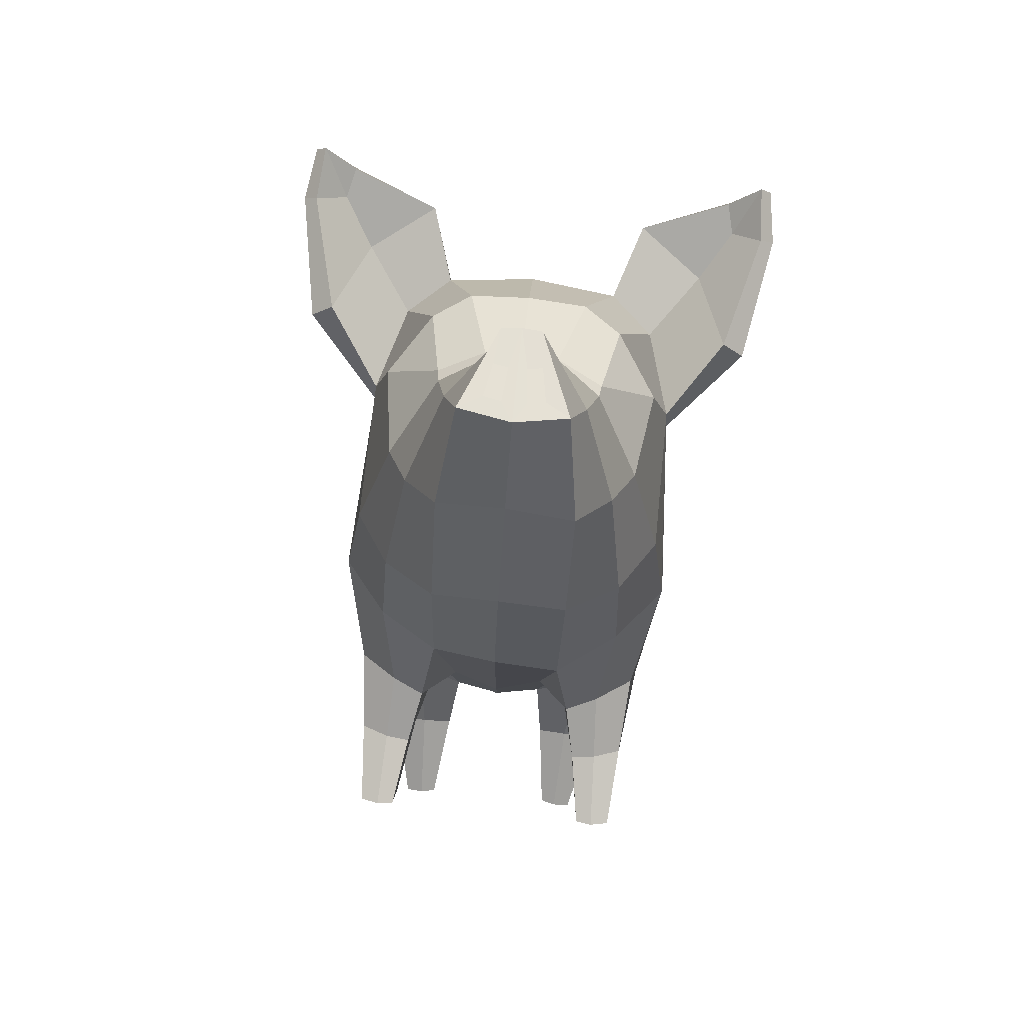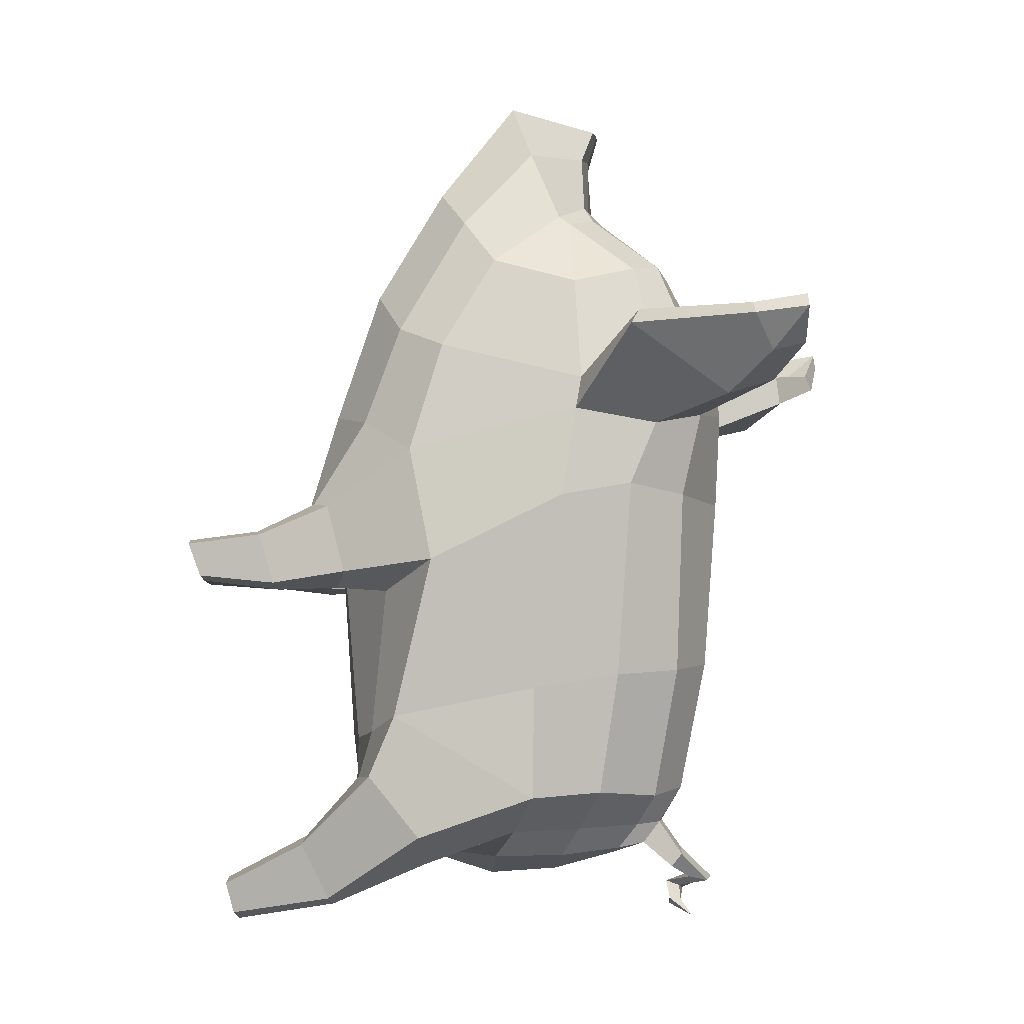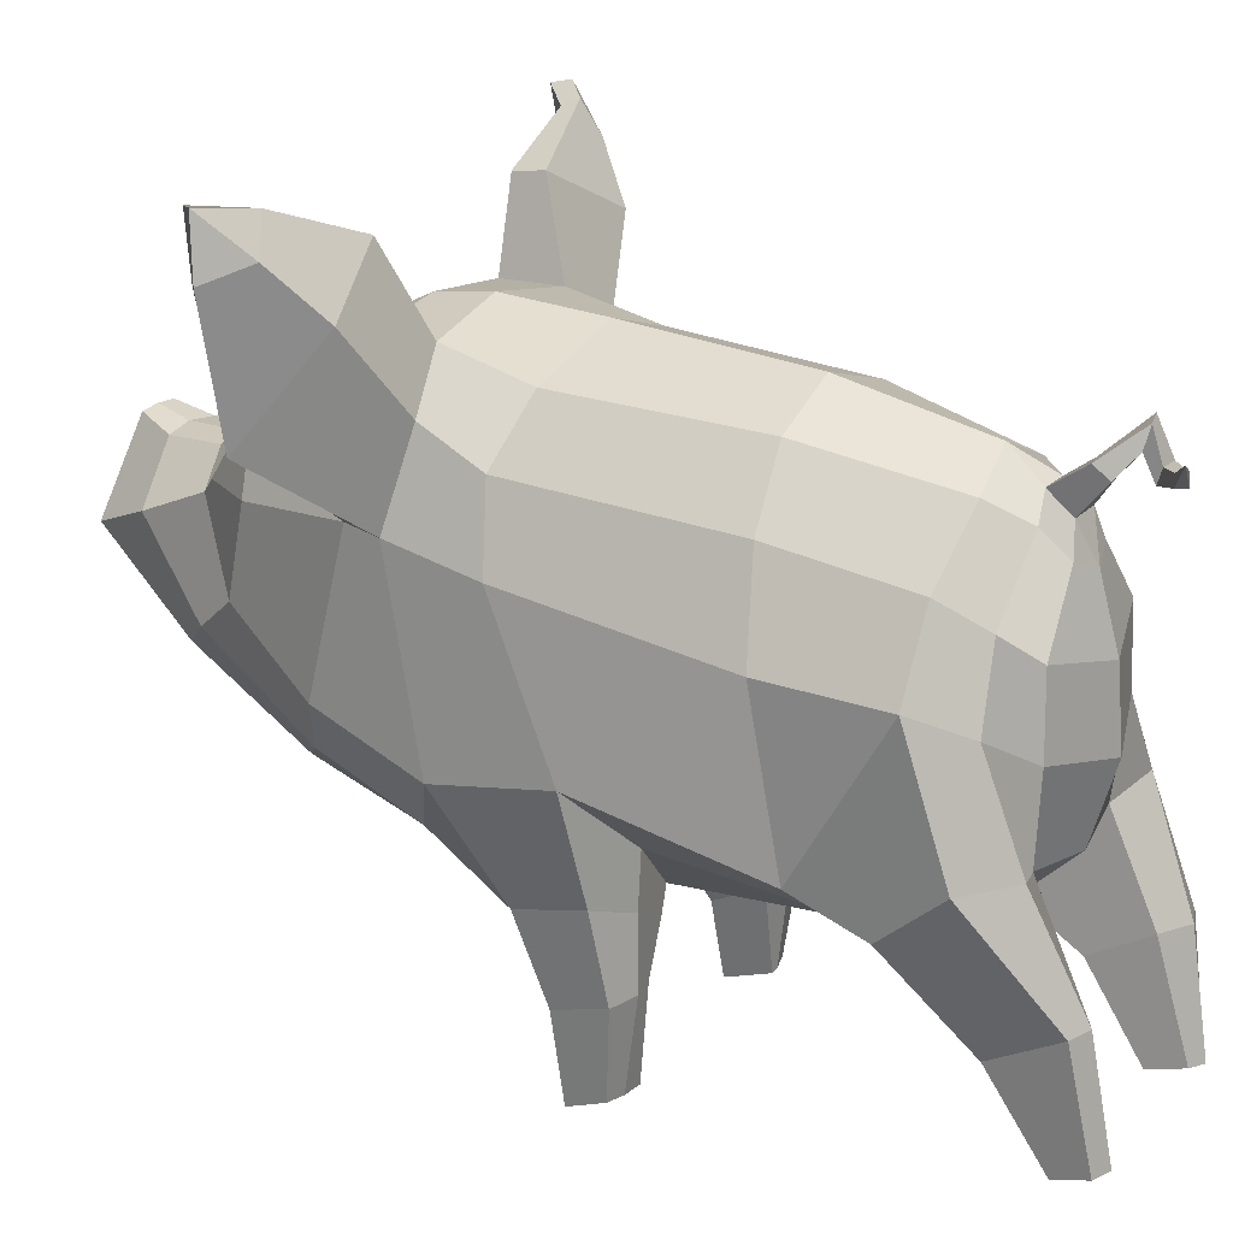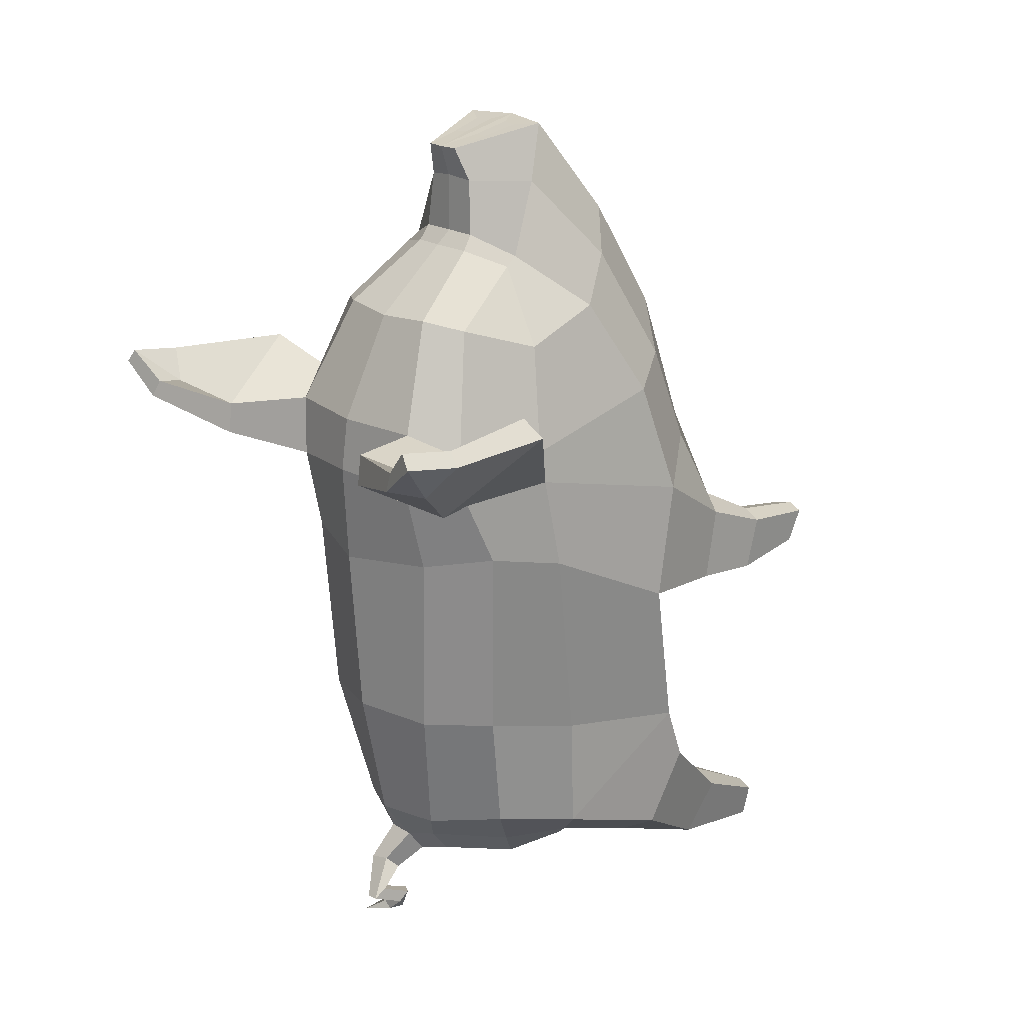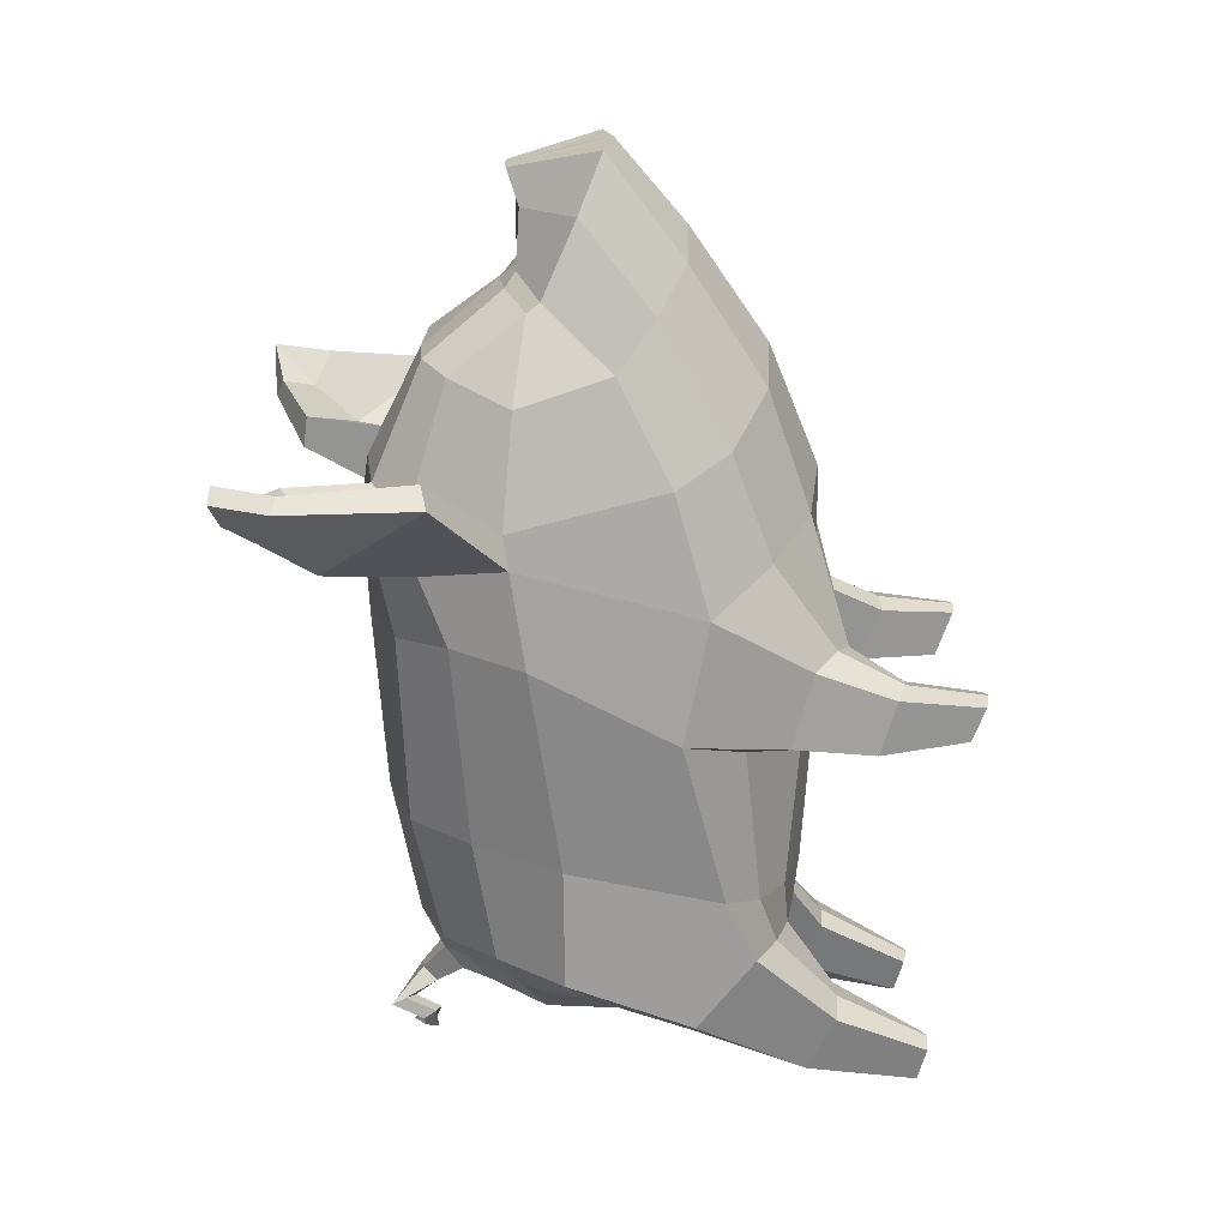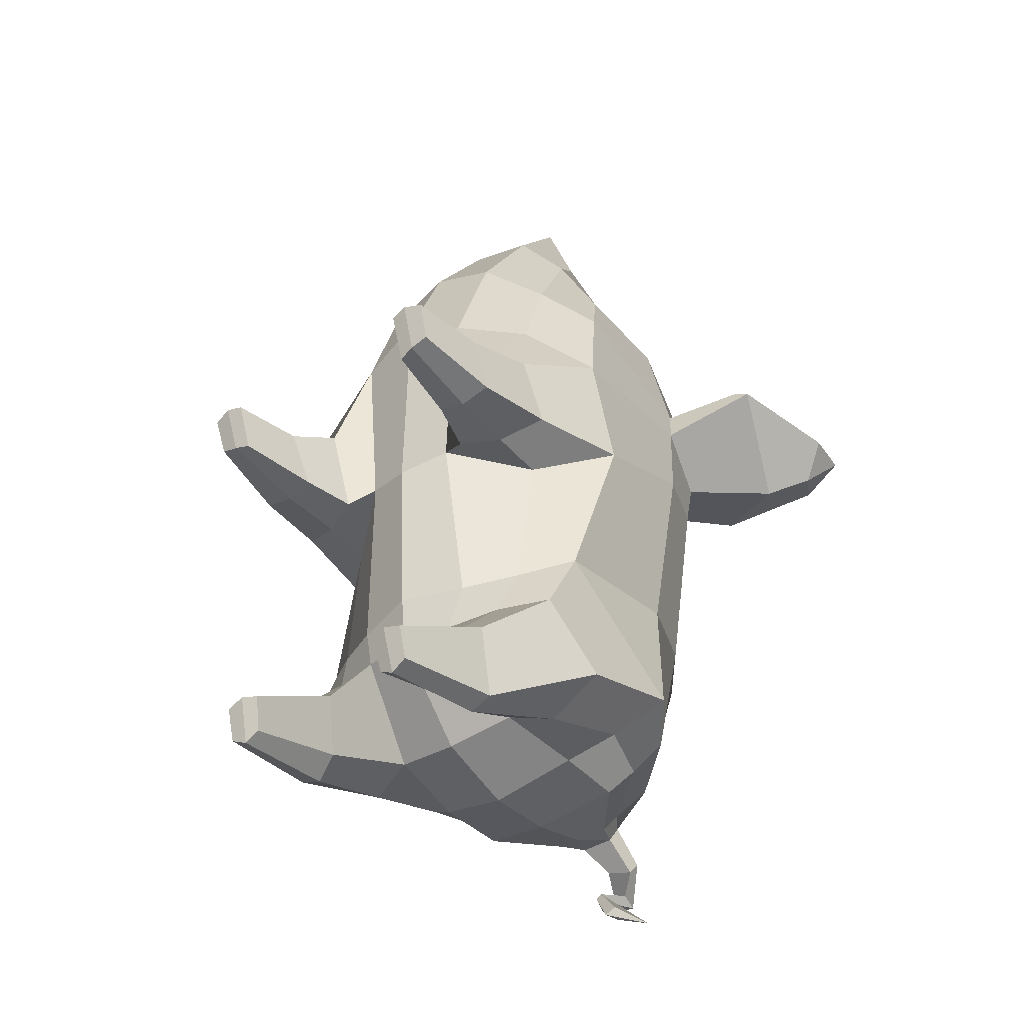
<metadata>
{"format":"obj","ext":"obj","renderer":"f3d","projection":"perspective","resolution":1024,"background":"white","views":[{"elev":79.4,"azim":5.7,"up":"+Z"},{"elev":-3.6,"azim":98.8,"up":"+Z"},{"elev":21.3,"azim":121.1,"up":"+Y"},{"elev":20.1,"azim":-130.9,"up":"+Z"},{"elev":20.6,"azim":-90.5,"up":"+Z"},{"elev":-42.2,"azim":37.2,"up":"+Z"}]}
</metadata>
<code>
o pig
v 0.6348 1.284 0.6672
v 0.5521 0.9368 0.454
v 0.5815 1.011 0.1943
v 0.6602 1.374 0.2386
v 0.4186 0.8479 0.4674
v 0.464 1.068 0.791
v 0.2441 0.9059 0.8326
v 0.302 0.7979 0.4351
v 0.5342 0.6564 0.3446
v 0.5439 0.716 0.1525
v 0.3466 0.6138 0.3371
v 0.4344 0.6217 0.3612
v 0.4446 1.205 1.165
v 0.2499 1.078 1.323
v 0.1833 0.9271 0.1884
v 0.4325 1.148 0.1207
v 0.4265 0.9531 0.1344
v 0.2862 0.8873 0.1431
v 0.3366 0.7051 0.1528
v 0.435 0.7144 0.1276
v 0.225 0.9929 -0.4692
v 0.406 1.088 -0.4371
v 0.5162 2.134 0.5346
v 0.448 2.074 -0.2075
v 0.2836 2.292 -0.1915
v 0.328 2.321 0.499
v 0.8414 2.17 1.109
v 0.5864 1.929 0.8222
v 0.4859 2.229 0.7706
v 0.7079 2.523 0.8536
v 0.7618 2.191 1.171
v 0.5772 1.948 0.9429
v 0.3158 2.392 0.8154
v 0.4152 2.683 0.937
v 0.3229 2.382 1.039
v 0.4142 2.669 1.05
v 0.1776 0.9766 -0.6418
v 0.3625 1.025 -0.6179
v 0.5791 1.758 -0.6811
v 0.5745 1.213 -0.3691
v 0.5357 1.104 -0.606
v 0.5869 1.312 -0.8384
v 0.5702 1.762 -0.2582
v 0.3095 0.4788 -1.028
v 0.3255 0.8037 -0.8578
v 0.2099 0.8103 -0.8683
v 0.2515 0.4939 -1.042
v 0.4171 0.9151 -1.095
v 0.4574 0.8152 -0.8816
v 0.3753 0.485 -1.047
v 0.3746 0.518 -1.162
v 0.5725 1.4 1.082
v 0.5043 1.915 1.333
v 0.456 1.588 1.431
v 0.4827 2.261 0.9655
v 0.3531 2.129 1.4
v 0.657 2.512 0.962
v 0.3762 1.454 1.599
v 0.2503 1.338 1.738
v 0.2515 1.707 1.895
v 0.1963 1.622 2.098
v 0.3003 1.872 1.596
v 0.2931 1.826 1.629
v 0.2151 2.215 1.426
v 0.1272 1.908 1.695
v 0.1332 1.945 1.638
v 0.1064 1.895 1.899
v 0.07256 1.938 2.022
v 0.7668 2.675 1.066
v 0.7409 2.786 1.091
v 0.8724 2.623 1.17
v 0.8567 2.822 1.2
v 0.9241 2.636 1.125
v 0.8971 2.83 1.149
v 0.7533 2.814 1.033
v 0.8184 2.694 0.9981
v 0.4176 1.659 -0.8245
v 0.401 1.303 -0.9558
v 0.2396 1.257 -0.9036
v 0.2773 1.564 -0.9328
v 0.2707 1.829 -0.9249
v 0.3328 1.908 -0.8139
v 0.2638 0.9002 -1.05
v 0.3366 0.9183 -1.124
v 0.3167 0.5249 -1.191
v 0.2642 0.5271 -1.162
v 0.442 0.4037 0.1653
v 0.4476 0.3454 0.3273
v 0.3879 0.3546 0.314
v 0.3848 0.4137 0.1505
v 0.6122 1.878 0.4861
v 0 2.421 1.035
v 0 2.232 1.411
v 0 2.449 0.8374
v -0.000724 2.43 0.4736
v 0.000539 2.382 -0.1717
v -0.000221 1.506 -1.025
v 0.000289 1.767 -1.003
v -0.001676 1.228 -0.9427
v -0.000204 0.922 -0.4609
v -0.002443 0.9436 -0.6479
v 0.003576 0.881 0.1485
v 0.001285 0.8976 0.9961
v 6e-05 1.072 1.425
v -0 1.344 1.82
v -0 1.587 2.107
v 0.1073 1.674 2.085
v 0.08593 1.8 2.053
v -0 1.908 1.91
v -0 1.944 2.021
v -0 1.966 1.645
v -0 1.908 1.695
v -0.6322 1.283 0.6659
v -0.6543 1.371 0.2359
v -0.5706 1.01 0.1924
v -0.5436 0.9359 0.4524
v -0.3223 0.7065 0.1538
v -0.2734 0.8885 0.144
v -0.2921 0.8007 0.4479
v -0.3336 0.615 0.3379
v -0.1729 0.9307 0.19
v -0.2408 0.9372 0.902
v -0.8414 2.17 1.109
v -0.7079 2.523 0.8536
v -0.4862 2.23 0.7704
v -0.5869 1.929 0.8218
v -0.5773 1.948 0.9429
v -0.7618 2.191 1.171
v -0.3158 2.392 0.8154
v -0.3299 2.321 0.4995
v -0.5193 2.134 0.5342
v -0.4152 2.683 0.937
v -0.3229 2.382 1.039
v -0.4142 2.669 1.05
v -0.4459 2.075 -0.2075
v -0.5699 1.764 -0.2584
v -0.6134 1.876 0.4845
v -0.4105 1.089 -0.4367
v -0.3694 1.025 -0.6175
v -0.1842 0.9734 -0.6405
v -0.2267 0.9908 -0.4694
v -0.5785 1.759 -0.6813
v -0.5906 1.313 -0.8383
v -0.5417 1.105 -0.6058
v -0.5782 1.216 -0.369
v -0.5726 1.402 1.084
v -0.4563 1.587 1.43
v -0.5044 1.914 1.333
v -0.4827 2.261 0.9655
v -0.3531 2.129 1.4
v -0.657 2.512 0.962
v -0.4441 1.214 1.174
v -0.2498 1.087 1.333
v -0.2509 1.354 1.749
v -0.3763 1.453 1.599
v -0.2151 2.215 1.426
v -0.1963 1.622 2.098
v -0.07256 1.938 2.022
v -0.1064 1.895 1.899
v -0.2515 1.707 1.895
v -0.8567 2.822 1.2
v -0.7668 2.675 1.066
v -0.7409 2.786 1.091
v -0.8724 2.623 1.17
v -0.8971 2.83 1.149
v -0.9241 2.636 1.125
v -0.7533 2.814 1.033
v -0.8184 2.694 0.9981
v -0.4177 1.659 -0.8245
v -0.2779 1.563 -0.9328
v -0.2438 1.255 -0.9033
v -0.4047 1.303 -0.9556
v -0.3321 1.907 -0.814
v -0.2699 1.829 -0.9249
v -0.5296 0.7153 0.1509
v -0.5217 0.6558 0.3431
v -0.2715 0.8984 -1.05
v -0.2756 0.5253 -1.161
v -0.328 0.5236 -1.191
v -0.344 0.9172 -1.124
v -0.2187 0.808 -0.8677
v -0.2633 0.492 -1.041
v -0.4246 0.9148 -1.095
v -0.3861 0.5172 -1.161
v -0.3871 0.4843 -1.047
v -0.466 0.8154 -0.8812
v -0.3214 0.4774 -1.027
v -0.3721 0.3554 0.3141
v -0.4319 0.3457 0.3266
v -0.4249 0.4041 0.1647
v -0.3676 0.4146 0.1507
v -0.3343 0.8026 -0.8573
v -0.4242 1.149 0.1206
v -0.2931 1.826 1.629
v -0.3003 1.872 1.596
v -0.1332 1.945 1.638
v -0.1272 1.908 1.695
v -0.4607 1.073 0.8015
v -0.4095 0.8504 0.4792
v -0.4218 0.622 0.3608
v -0.2823 2.292 -0.1914
v -0.03295 1.791 2.055
v -0.04406 1.661 2.09
v 0.05941 2.136 -0.8892
v 4.2e-05 1.994 -0.9386
v -0.05941 2.136 -0.8892
v 0.1925 2.194 -0.6922
v 0.1075 2.116 -0.8139
v 0.05348 2.199 -0.8045
v -0 2.282 -0.6693
v -0.05348 2.199 -0.8045
v -0.09958 2.039 -0.9084
v -0.1075 2.116 -0.8139
v 0.403 1.999 -0.6678
v 0.09975 2.039 -0.9084
v -0.4021 1.999 -0.6675
v -0.1921 2.194 -0.6922
v -0.4205 0.7149 0.1273
v -0.4143 0.9536 0.1344
v 0.07107 2.25 -0.9821
v 0.07802 2.291 -0.9318
v -0.01892 2.234 -0.9613
v -0.001644 2.283 -0.9125
v -0.01333 2.387 -1.045
v -0.07086 2.397 -1.032
v -0.06942 2.345 -1.006
v -0.00016 2.315 -1.03
v -0.04117 2.271 -1.07
v -0.08437 2.278 -1.083
v -0.08199 2.236 -1.052
v -0.04641 2.218 -1.052
v 0.01388 2.281 -1.121
v -0.01545 2.28 -1.147
v -0.03694 2.23 -1.141
v 0.002738 2.237 -1.118
v 0.08833 2.332 -1.175
v -0.08611 1.8 2.054
v 0.03277 1.791 2.055
v 0.04348 1.661 2.088
v -0.1079 1.675 2.086
v 0.5145 0.36 0.3106
v 0.5051 0.4054 0.1837
v -0.4883 0.4052 0.1824
v -0.4988 0.3596 0.3091
f 1 2 3 4
f 5 6 7 8
f 3 2 9 10
f 5 8 11 12
f 6 13 14 7
f 15 16 17 18
f 19 18 17 20
f 21 22 16 15
f 23 24 25 26
f 27 28 29 30
f 28 27 31 32
f 33 29 23 26
f 33 34 30 29
f 35 36 34 33
f 22 21 37 38
f 39 40 41 42
f 40 39 43
f 44 45 46 47
f 48 49 50 51
f 32 52 1 28
f 32 53 54 52
f 55 56 53 32
f 57 55 32 31
f 14 13 58 59
f 58 60 61 59
f 54 53 62 63
f 35 64 56 55
f 65 63 62 66
f 57 36 35 55
f 60 67 68 61
f 69 70 36 57
f 71 69 57 31
f 72 71 73 74
f 72 74 75 70
f 31 27 73 71
f 76 73 27 30
f 75 76 30 34
f 77 78 79 80
f 80 81 82 77
f 83 84 85 86
f 46 83 86 47
f 47 86 85 44
f 36 70 75 34
f 87 88 89 90
f 28 91 23 29
f 4 91 28 1
f 40 43 91 4
f 35 92 93 64
f 33 94 92 35
f 95 94 33 26
f 96 95 26 25
f 80 97 98 81
f 79 99 97 80
f 21 100 101 37
f 21 15 102 100
f 15 7 103 102
f 104 103 7 14
f 14 59 105 104
f 61 106 105 59
f 107 61 68 108
f 67 109 110 68
f 65 66 111 112
f 113 114 115 116
f 117 118 119 120
f 121 122 119 118
f 123 124 125 126
f 126 127 128 123
f 129 130 131 125
f 129 125 124 132
f 133 129 132 134
f 131 135 136 137
f 138 139 140 141
f 142 143 144 145
f 146 127 126 113
f 127 146 147 148
f 149 127 148 150
f 151 128 127 149
f 152 153 154 155
f 133 149 150 156
f 151 149 133 134
f 157 158 159 160
f 161 162 163
f 161 164 162
f 161 165 166 164
f 161 163 167 165
f 128 164 166 123
f 165 168 166
f 165 167 168
f 169 170 171 172
f 170 169 173 174
f 175 176 116 115
f 177 178 179 180
f 181 182 178 177
f 183 184 185 186
f 182 187 179 178
f 134 132 167 163
f 188 189 190 191
f 181 192 187 182
f 126 125 131 137
f 114 113 126 137
f 145 114 137 136
f 121 193 138 141
f 194 195 148 147
f 196 195 194 197
f 154 157 160 155
f 198 122 153 152
f 199 119 122 198
f 199 200 120 119
f 133 156 93 92
f 129 133 92 94
f 95 130 129 94
f 96 201 130 95
f 170 174 98 97
f 99 171 170 97
f 141 140 101 100
f 121 141 100 102
f 122 121 102 103
f 122 103 104 153
f 153 104 105 154
f 154 105 106 157
f 110 202 203 106
f 158 110 109 159
f 196 197 112 111
f 62 53 56
f 66 62 56 64
f 111 66 64 93
f 156 196 111 93
f 156 150 195 196
f 148 195 150
f 204 205 206
f 207 208 209 210
f 210 209 211
f 206 212 213 211
f 207 25 24 214
f 81 215 208 82
f 25 207 210 96
f 81 98 205 215
f 136 135 216 142
f 174 173 213 212
f 201 96 210 217
f 174 212 205 98
f 72 69 71
f 72 70 69
f 162 164 128 151
f 163 162 151 134
f 74 76 75
f 74 73 76
f 168 167 132 124
f 166 168 124 123
f 218 219 118 117
f 121 118 219 193
f 11 8 18 19
f 15 18 8 7
f 23 91 43 24
f 131 130 201 135
f 217 216 135 201
f 43 39 214 24
f 145 136 142
f 209 204 220 221
f 220 204 206 222
f 222 206 211 223
f 221 223 211 209
f 204 215 205
f 206 205 212
f 217 210 211 213
f 224 225 223 221
f 226 222 223 225
f 227 220 222 226
f 220 227 224 221
f 228 229 225 224
f 230 226 225 229
f 231 227 226 230
f 227 231 228 224
f 232 233 229 228
f 233 234 230 229
f 235 231 230 234
f 231 235 236 232 228
f 236 233 232
f 234 233 236
f 236 235 234
f 110 158 237 202
f 110 238 108 68
f 238 239 107 108
f 237 240 203 202
f 110 106 239 238
f 157 240 237 158
f 106 203 240 157
f 239 106 61 107
f 101 99 79 37
f 101 140 171 99
f 10 9 241 242
f 90 19 20 87
f 89 11 19 90
f 12 11 89 88
f 200 189 188 120
f 191 117 120 188
f 190 218 117 191
f 243 244 176 175
f 45 38 37 46
f 37 79 83 46
f 79 78 84 83
f 42 41 49 48
f 143 183 186 144
f 171 177 180 172
f 140 181 177 171
f 139 192 181 140
f 82 208 207 214
f 77 82 214 39
f 39 42 78 77
f 84 78 42 48
f 85 84 48 51
f 44 85 51 50
f 50 49 45 44
f 49 41 38 45
f 40 22 38 41
f 16 22 40 4
f 17 16 4 3
f 20 17 3 10
f 87 20 10 242
f 242 241 88 87
f 9 12 88 241
f 2 5 12 9
f 2 1 6 5
f 1 52 13 6
f 58 13 52 54
f 54 63 60 58
f 63 65 67 60
f 65 112 109 67
f 159 109 112 197
f 160 159 197 194
f 155 160 194 147
f 146 152 155 147
f 113 198 152 146
f 116 199 198 113
f 116 176 200 199
f 176 244 189 200
f 190 189 244 243
f 243 175 218 190
f 175 115 219 218
f 193 219 115 114
f 138 193 114 145
f 145 144 139 138
f 144 186 192 139
f 187 192 186 185
f 179 187 185 184
f 180 179 184 183
f 172 180 183 143
f 142 169 172 143
f 173 169 142 216
f 213 173 216 217
f 208 215 204 209

</code>
